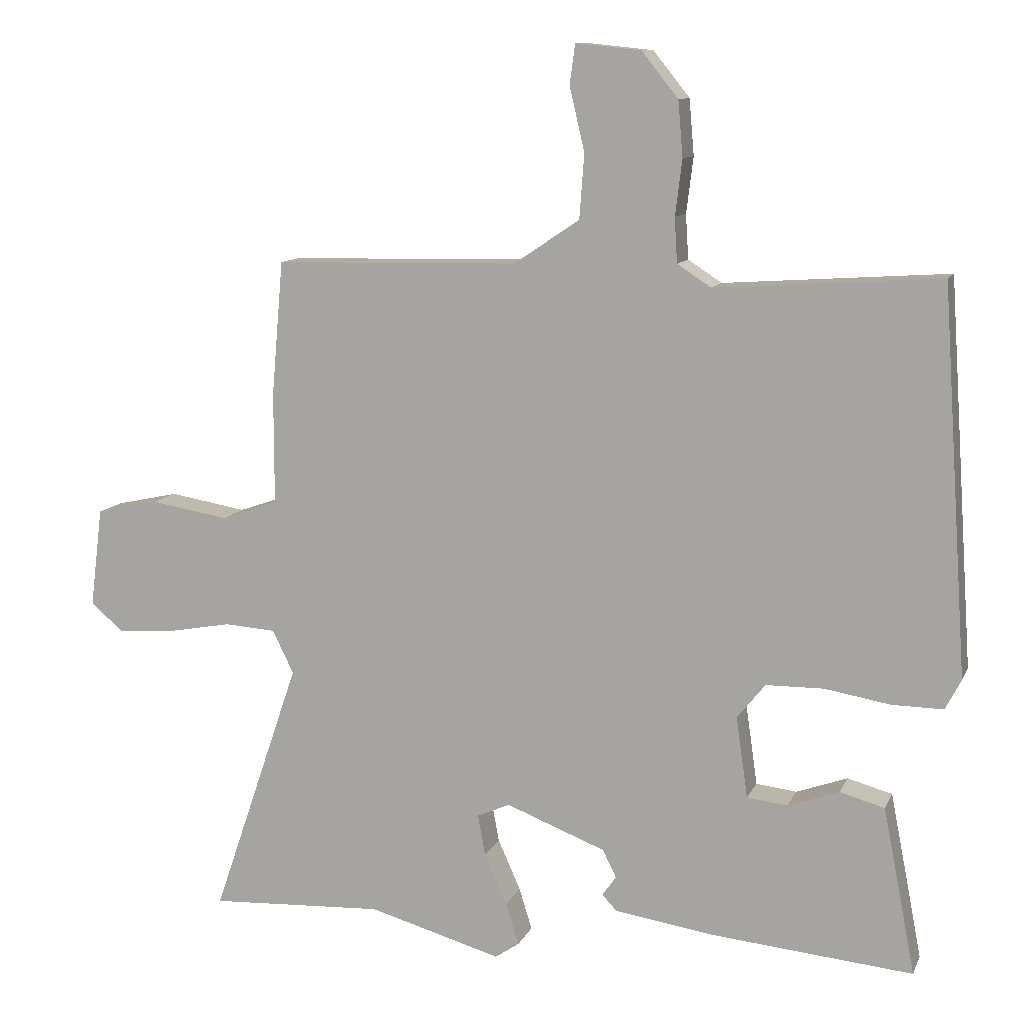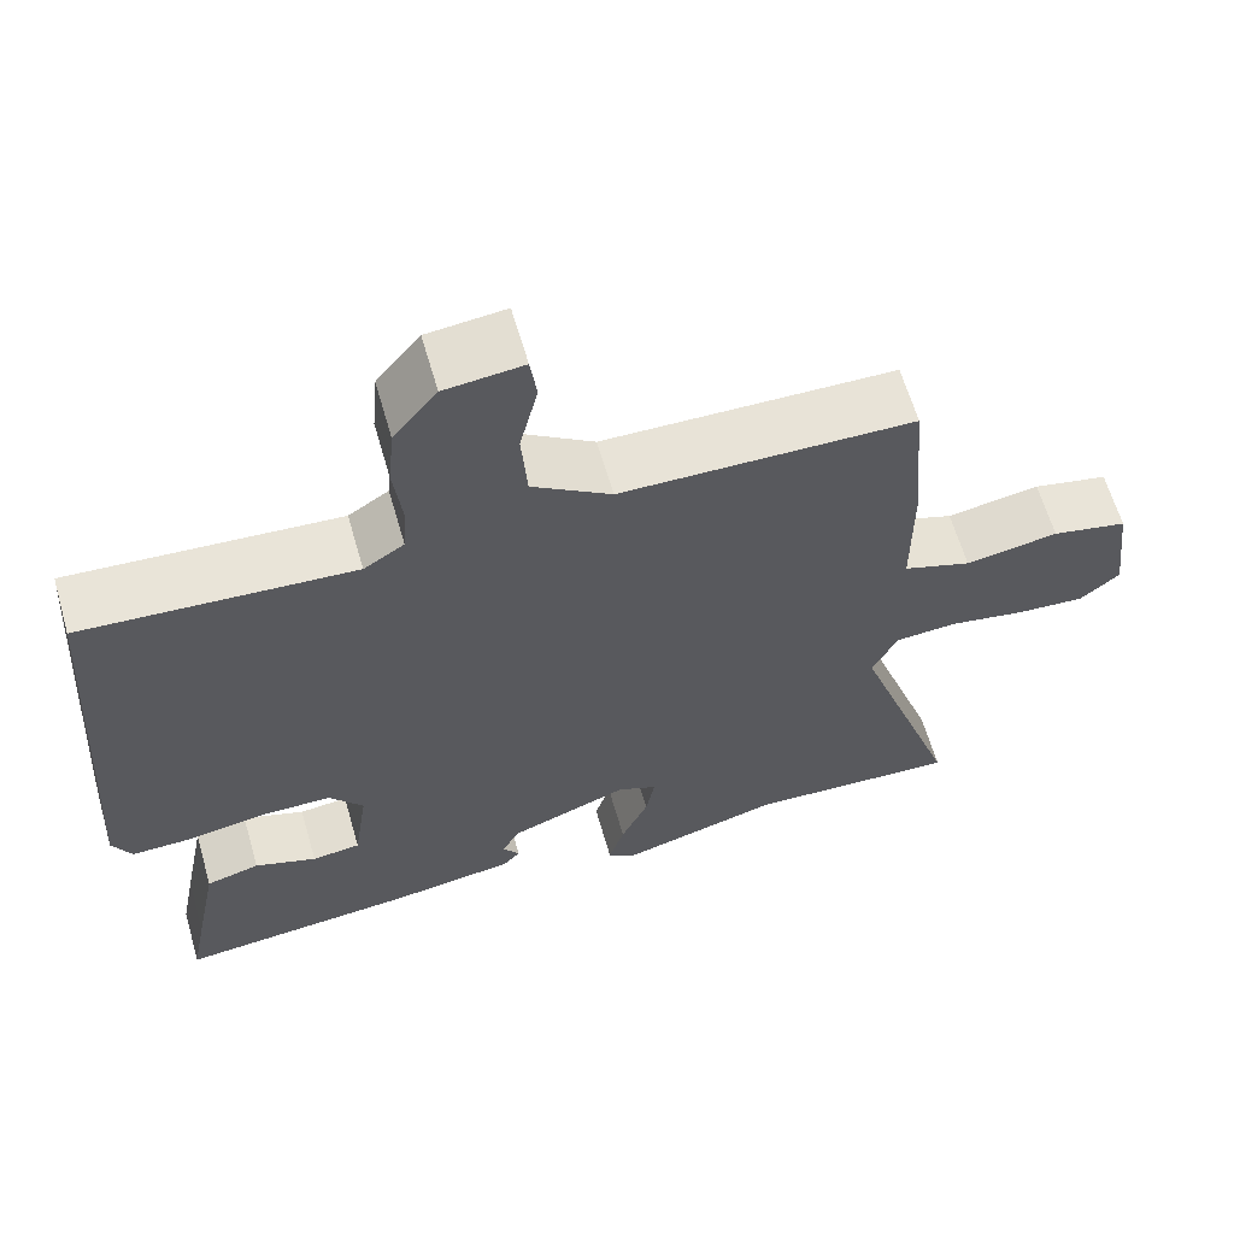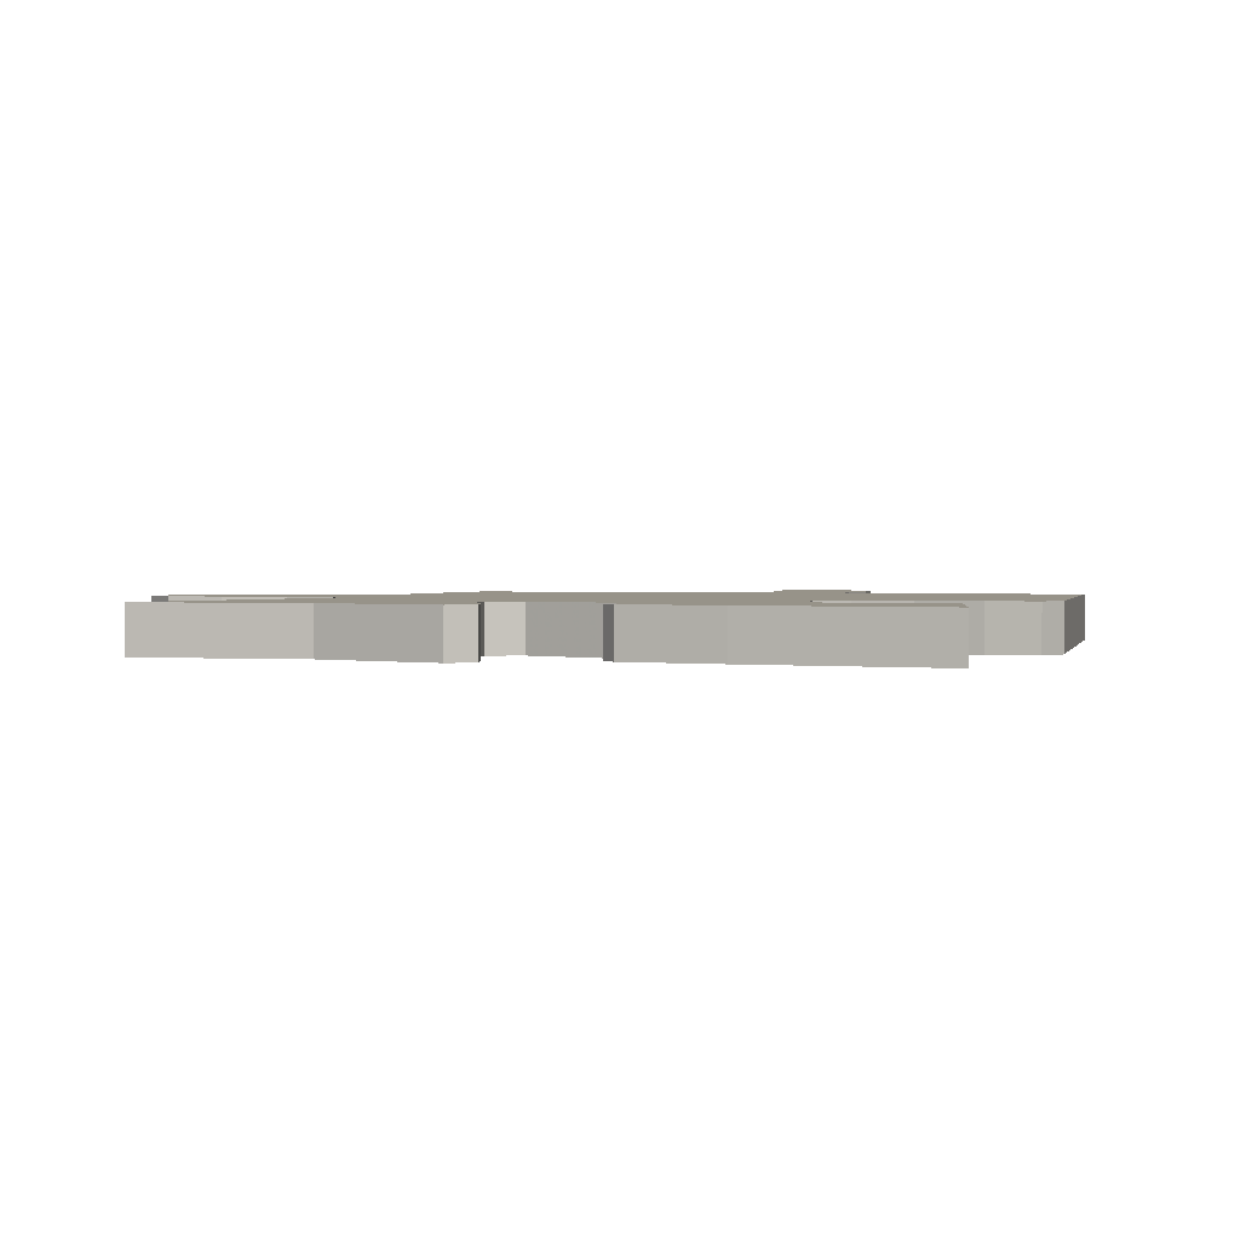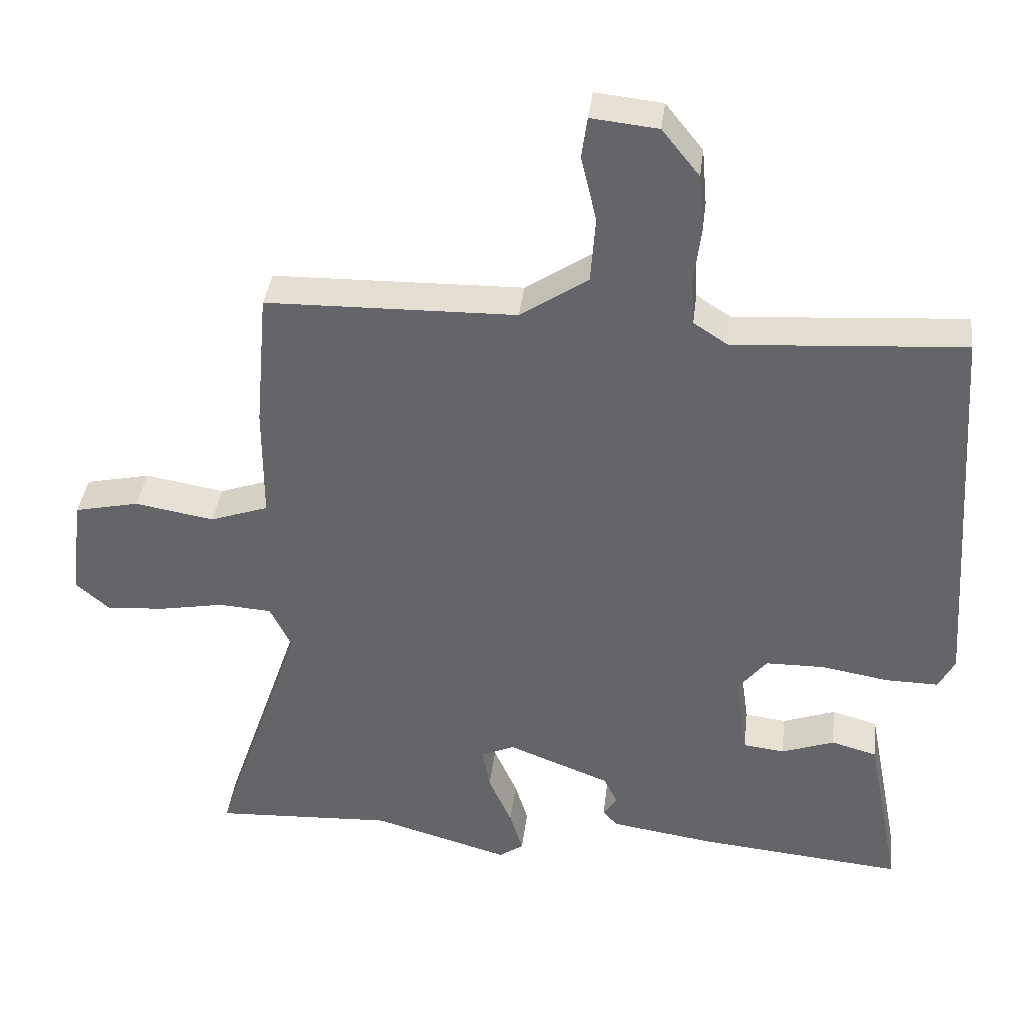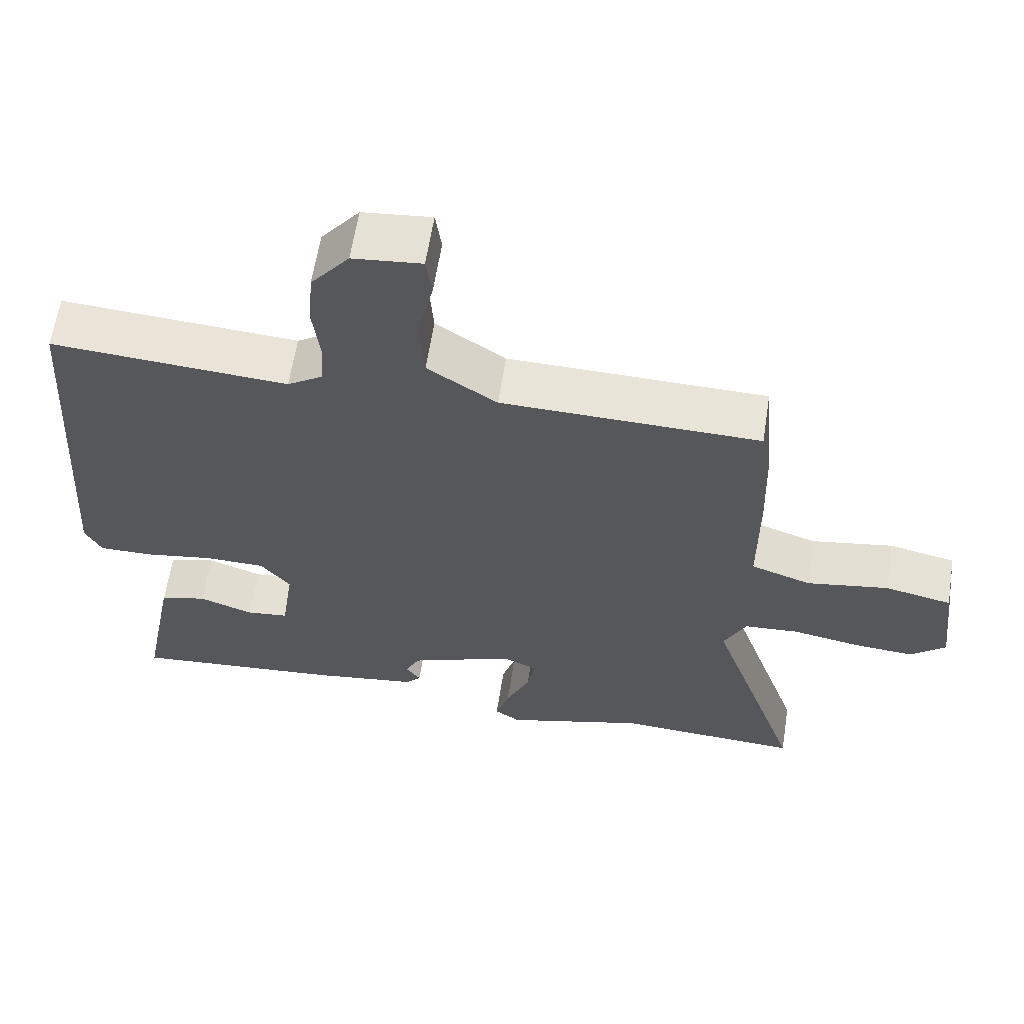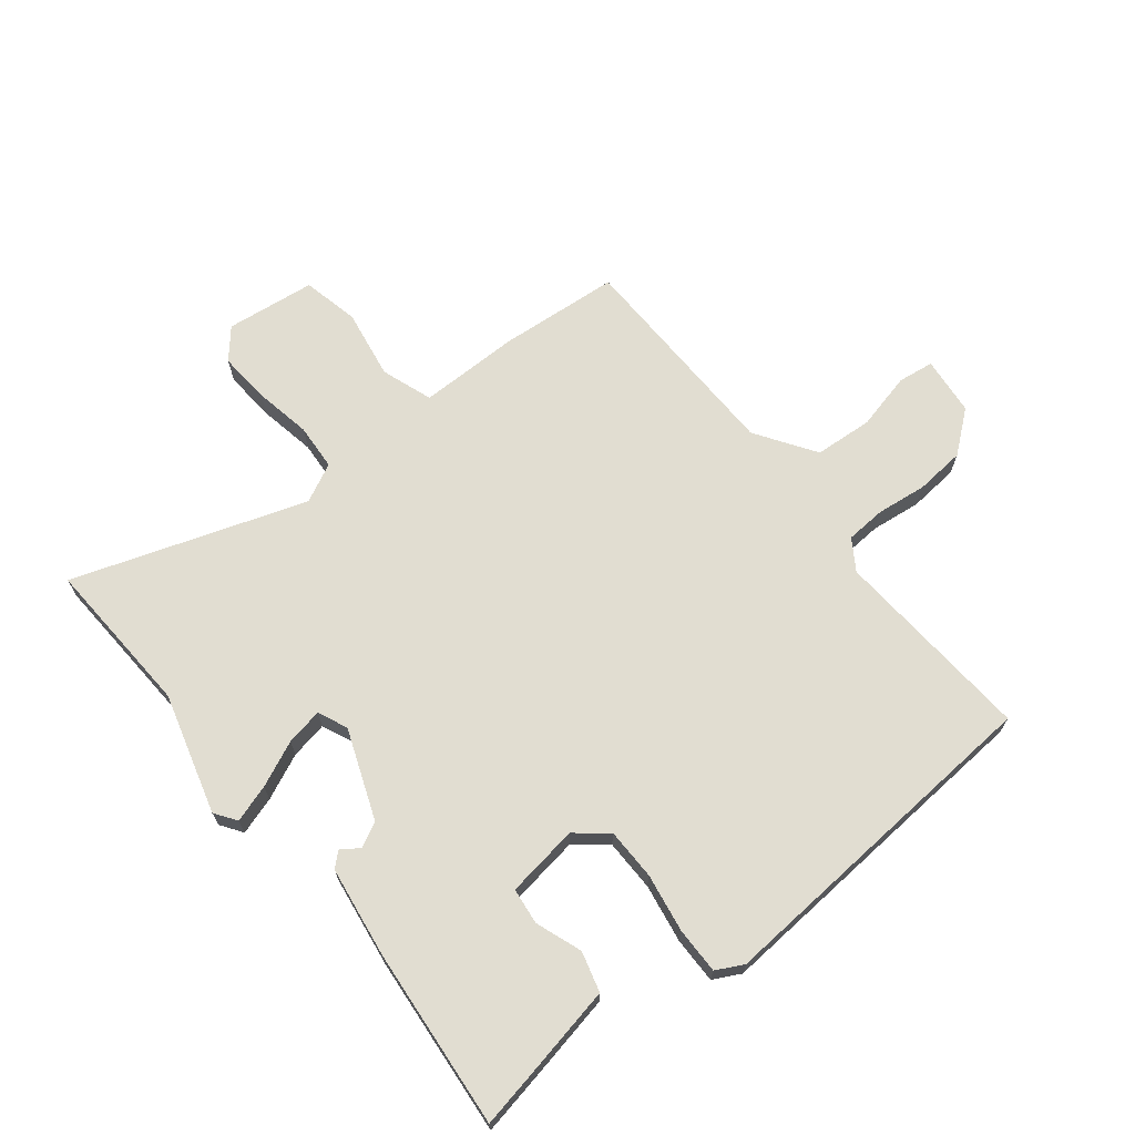
<metadata>
{"format":"obj","ext":"obj","renderer":"f3d","projection":"perspective","resolution":1024,"background":"white","views":[{"elev":10.8,"azim":-163.2,"up":"+Z"},{"elev":62.7,"azim":-16.1,"up":"+Z"},{"elev":1.5,"azim":-163.0,"up":"+Y"},{"elev":37.6,"azim":-173.2,"up":"+Z"},{"elev":61.7,"azim":8.9,"up":"+Z"},{"elev":68.7,"azim":-128.7,"up":"+Y"}]}
</metadata>
<code>
v 0.471 0.07 0.49
v 0.488 0.07 0.294
v 0.488 0.07 0.131
v 0.571 0.07 0.102
v 0.684 0.07 0.121
v 0.776 0.07 0.101
v 0.794 0.07 -0.044
v 0.746 0.07 -0.085
v 0.663 0.07 -0.079
v 0.57 0.07 -0.062
v 0.495 0.07 -0.067
v 0.464 0.07 -0.13
v 0.592 0.07 -0.505
v 0.337 0.07 -0.492
v 0.143 0.07 -0.547
v 0.108 0.07 -0.523
v 0.127 0.07 -0.462
v 0.16 0.07 -0.388
v 0.171 0.07 -0.328
v 0.123 0.07 -0.307
v -0.022 0.07 -0.363
v -0.042 0.07 -0.403
v -0.022 0.07 -0.432
v -0.043 0.07 -0.455
v -0.191 0.07 -0.477
v -0.482 0.07 -0.504
v -0.463 0.07 -0.404
v -0.435 0.07 -0.261
v -0.37 0.07 -0.243
v -0.295 0.07 -0.27
v -0.236 0.07 -0.263
v -0.219 0.07 -0.145
v -0.26 0.07 -0.094
v -0.344 0.07 -0.093
v -0.439 0.07 -0.109
v -0.514 0.07 -0.11
v -0.537 0.07 -0.066
v -0.499 0.07 0.493
v -0.172 0.07 0.471
v -0.123 0.07 0.503
v -0.119 0.07 0.568
v -0.129 0.07 0.649
v -0.122 0.07 0.73
v -0.069 0.07 0.796
v 0.026 0.07 0.806
v 0.034 0.07 0.748
v 0.012 0.07 0.655
v 0.019 0.07 0.561
v 0.115 0.07 0.497
v 0.471 0 0.49
v 0.488 0 0.294
v 0.488 0 0.131
v 0.571 0 0.102
v 0.684 0 0.121
v 0.776 0 0.101
v 0.794 0 -0.044
v 0.746 0 -0.085
v 0.663 0 -0.079
v 0.57 0 -0.062
v 0.495 0 -0.067
v 0.464 0 -0.13
v 0.592 0 -0.505
v 0.337 0 -0.492
v 0.143 0 -0.547
v 0.108 0 -0.523
v 0.127 0 -0.462
v 0.16 0 -0.388
v 0.171 0 -0.328
v 0.123 0 -0.307
v -0.022 0 -0.363
v -0.042 0 -0.403
v -0.022 0 -0.432
v -0.043 0 -0.455
v -0.191 0 -0.477
v -0.482 0 -0.504
v -0.463 0 -0.404
v -0.435 0 -0.261
v -0.37 0 -0.243
v -0.295 0 -0.27
v -0.236 0 -0.263
v -0.219 0 -0.145
v -0.26 0 -0.094
v -0.344 0 -0.093
v -0.439 0 -0.109
v -0.514 0 -0.11
v -0.537 0 -0.066
v -0.499 0 0.493
v -0.172 0 0.471
v -0.123 0 0.503
v -0.119 0 0.568
v -0.129 0 0.649
v -0.122 0 0.73
v -0.069 0 0.796
v 0.026 0 0.806
v 0.034 0 0.748
v 0.012 0 0.655
v 0.019 0 0.561
v 0.115 0 0.497
f 45 46 47
f 44 45 47
f 43 44 47
f 42 43 47
f 41 42 47
f 40 41 47 48
f 39 40 48 49
f 37 38 39
f 36 37 39
f 35 36 39
f 34 35 39
f 1 2 3
f 49 1 3
f 39 49 3
f 34 39 3
f 33 34 3
f 28 29 30
f 27 28 30
f 26 27 30
f 25 26 30
f 24 25 30
f 23 24 30
f 22 23 30
f 21 22 30 31
f 20 21 31 32
f 16 17 18
f 15 16 18
f 14 15 18
f 14 18 19
f 13 14 19
f 12 13 19
f 33 3 4
f 32 33 4
f 20 32 4
f 19 20 4
f 12 19 4
f 11 12 4
f 5 6 7
f 4 5 7
f 11 4 7
f 10 11 7
f 7 8 9 10
f 96 95 94
f 96 94 93
f 96 93 92
f 96 92 91
f 96 91 90
f 97 96 90 89
f 98 97 89 88
f 88 87 86
f 88 86 85
f 88 85 84
f 88 84 83
f 52 51 50
f 52 50 98
f 52 98 88
f 52 88 83
f 52 83 82
f 79 78 77
f 79 77 76
f 79 76 75
f 79 75 74
f 79 74 73
f 79 73 72
f 79 72 71
f 80 79 71 70
f 81 80 70 69
f 67 66 65
f 67 65 64
f 67 64 63
f 68 67 63
f 68 63 62
f 68 62 61
f 53 52 82
f 53 82 81
f 53 81 69
f 53 69 68
f 53 68 61
f 53 61 60
f 56 55 54
f 56 54 53
f 56 53 60
f 56 60 59
f 59 58 57 56
f 1 50 51 2
f 2 51 52 3
f 3 52 53 4
f 4 53 54 5
f 5 54 55 6
f 6 55 56 7
f 7 56 57 8
f 8 57 58 9
f 9 58 59 10
f 10 59 60 11
f 11 60 61 12
f 12 61 62 13
f 13 62 63 14
f 14 63 64 15
f 15 64 65 16
f 16 65 66 17
f 17 66 67 18
f 18 67 68 19
f 19 68 69 20
f 20 69 70 21
f 21 70 71 22
f 22 71 72 23
f 23 72 73 24
f 24 73 74 25
f 25 74 75 26
f 26 75 76 27
f 27 76 77 28
f 28 77 78 29
f 29 78 79 30
f 30 79 80 31
f 31 80 81 32
f 32 81 82 33
f 33 82 83 34
f 34 83 84 35
f 35 84 85 36
f 36 85 86 37
f 37 86 87 38
f 38 87 88 39
f 39 88 89 40
f 40 89 90 41
f 41 90 91 42
f 42 91 92 43
f 43 92 93 44
f 44 93 94 45
f 45 94 95 46
f 46 95 96 47
f 47 96 97 48
f 48 97 98 49
f 49 98 50 1

</code>
